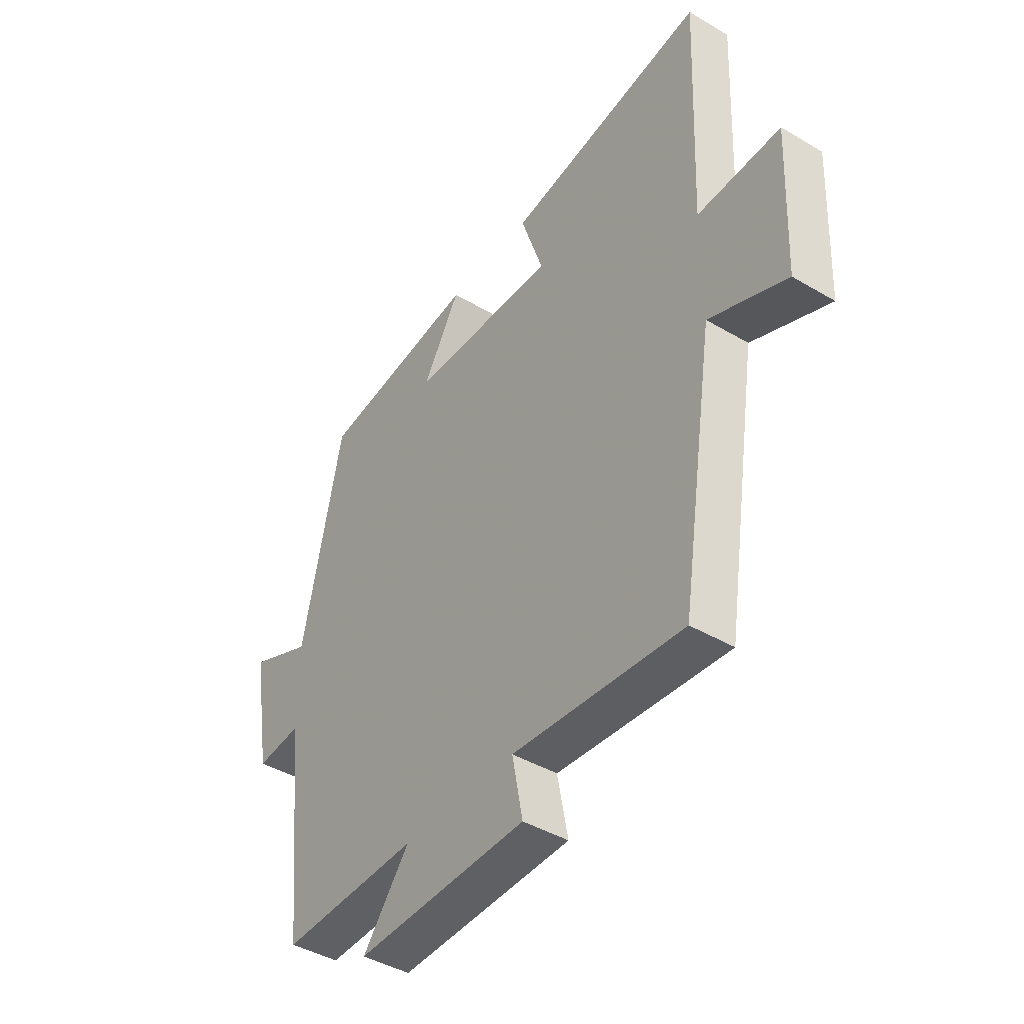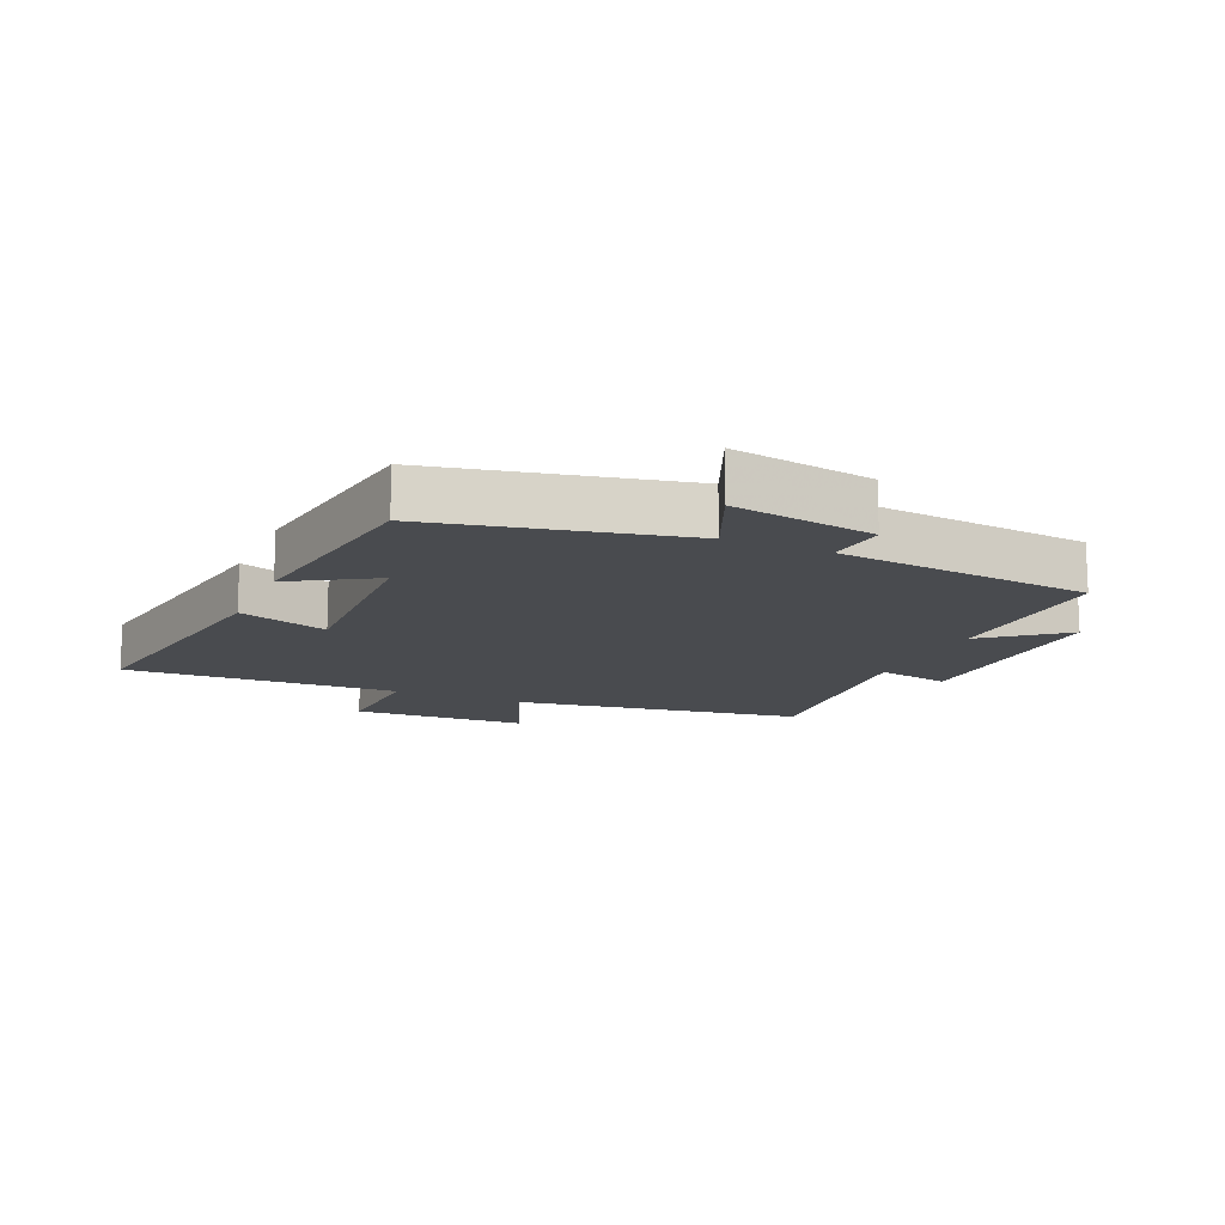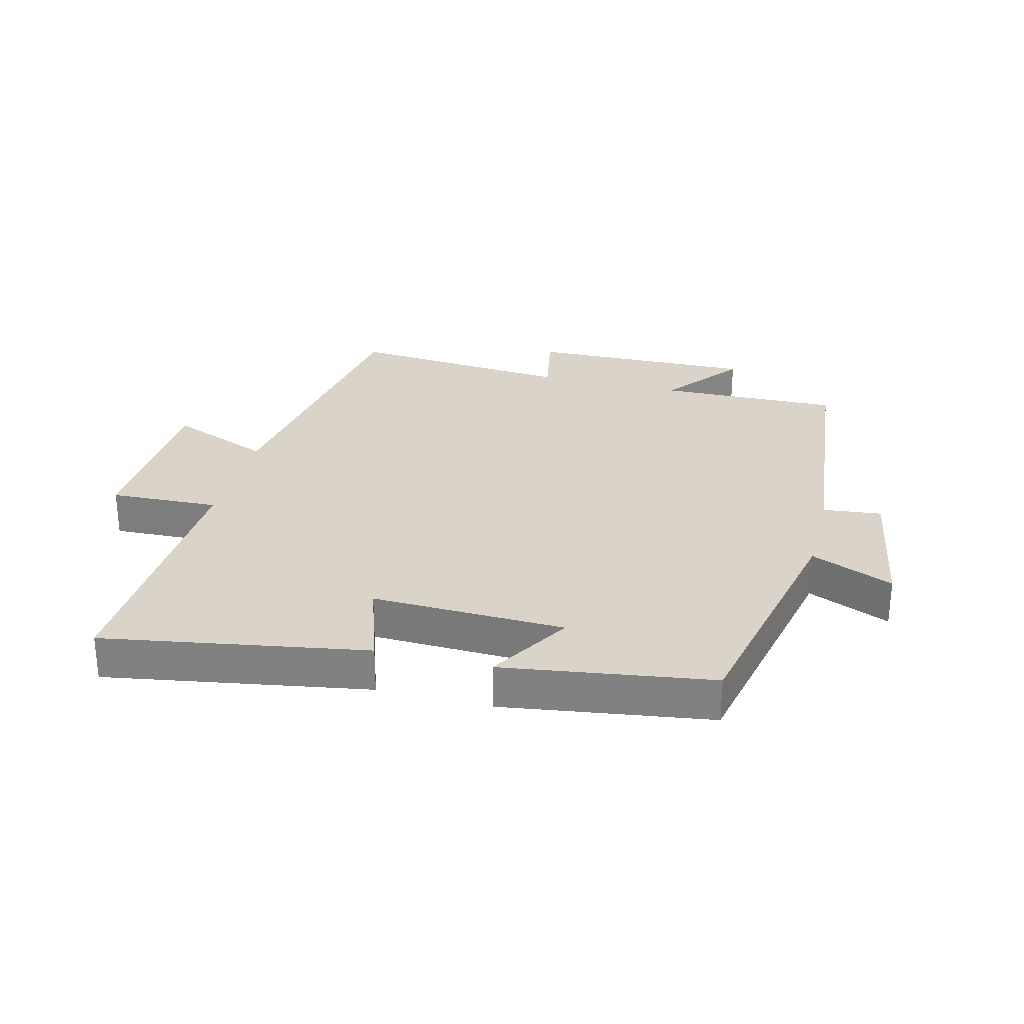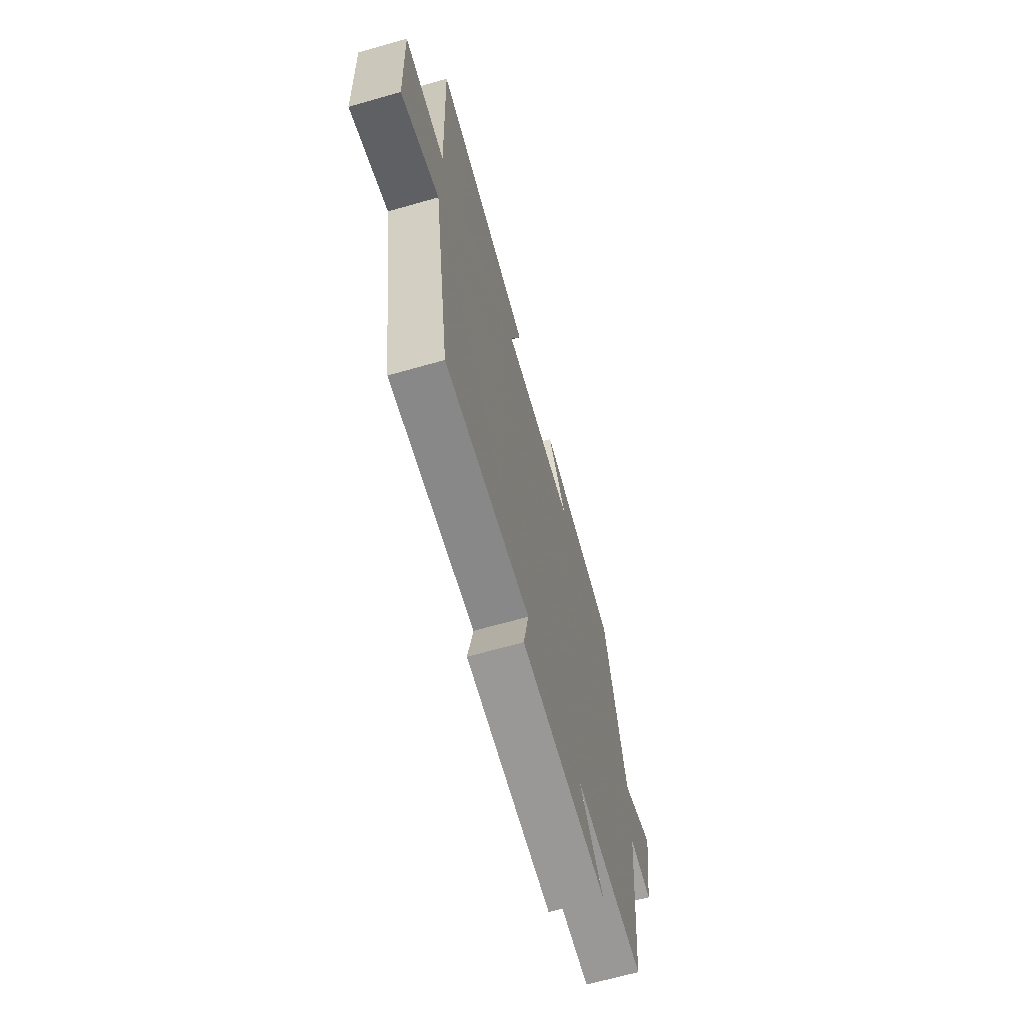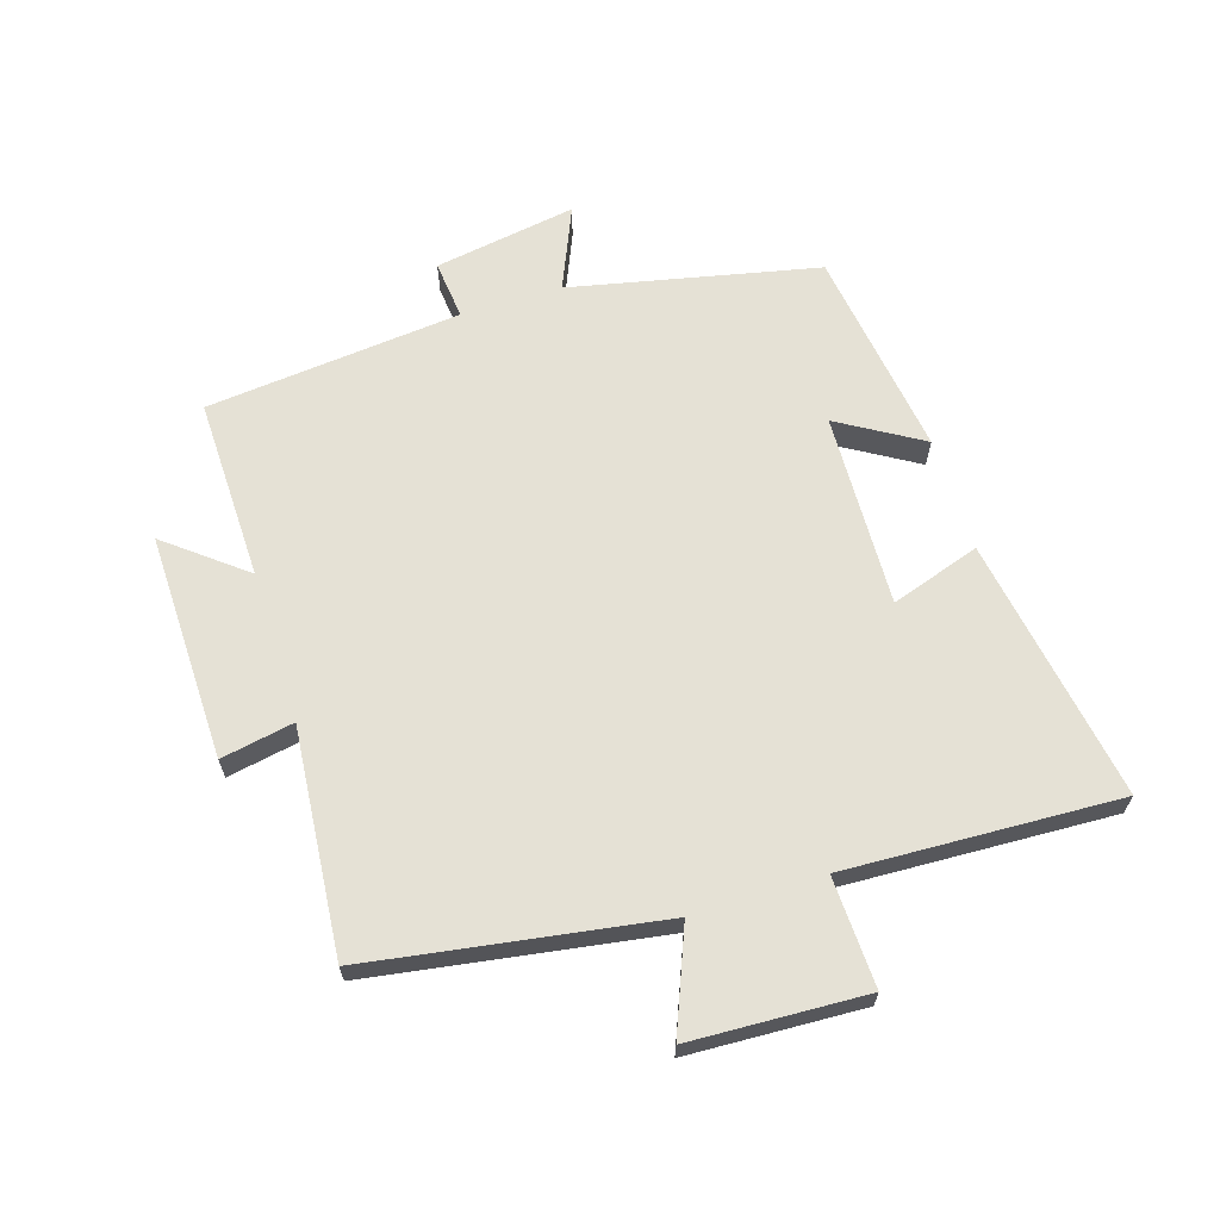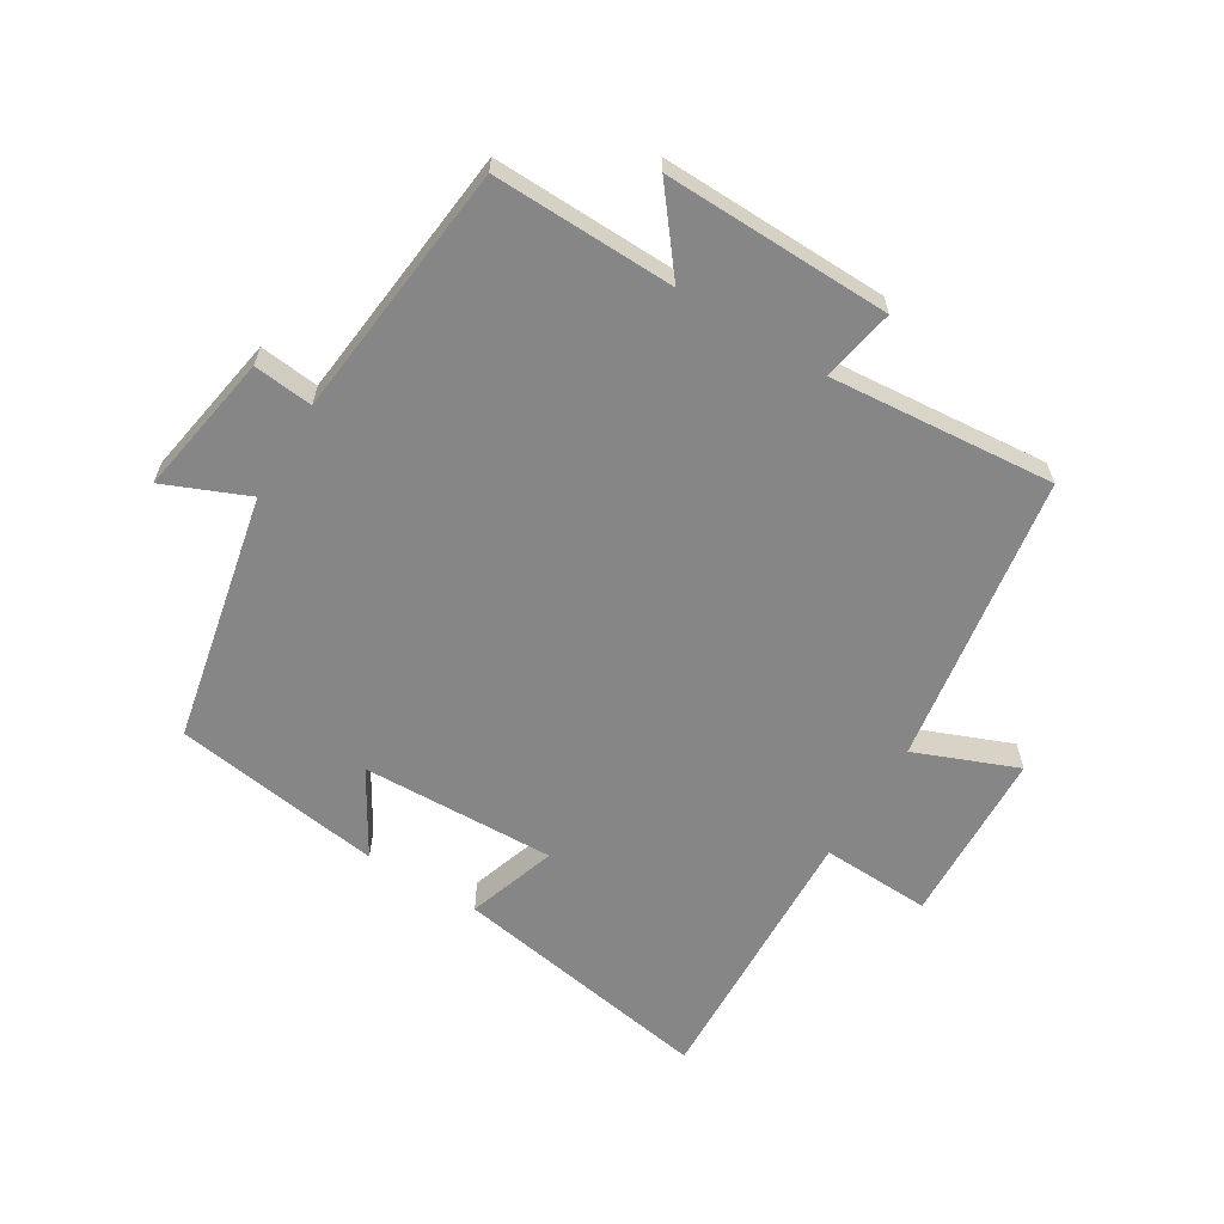
<metadata>
{"format":"obj","ext":"obj","renderer":"f3d","projection":"perspective","resolution":1024,"background":"white","views":[{"elev":-42.6,"azim":-125.3,"up":"+Z"},{"elev":-14.0,"azim":66.4,"up":"+Y"},{"elev":28.8,"azim":14.2,"up":"+Y"},{"elev":-67.4,"azim":-74.1,"up":"+Z"},{"elev":65.0,"azim":-107.3,"up":"+Y"},{"elev":-62.2,"azim":148.6,"up":"+Y"}]}
</metadata>
<code>
v -0.428 0.07 -0.531
v -0.5 0.07 -0.071
v -0.662 0.07 -0.136
v -0.674 0.07 0.142
v -0.5 0.07 0.135
v -0.518 0.07 0.57
v -0.099 0.07 0.5
v -0.146 0.07 0.358
v 0.162 0.07 0.368
v 0.083 0.07 0.5
v 0.416 0.07 0.452
v 0.5 0.07 0.059
v 0.632 0.07 0.115
v 0.594 0.07 -0.111
v 0.5 0.07 -0.101
v 0.458 0.07 -0.507
v 0.169 0.07 -0.5
v 0.267 0.07 -0.624
v -0.093 0.07 -0.616
v -0.071 0.07 -0.5
v -0.428 0 -0.531
v -0.5 0 -0.071
v -0.662 0 -0.136
v -0.674 0 0.142
v -0.5 0 0.135
v -0.518 0 0.57
v -0.099 0 0.5
v -0.146 0 0.358
v 0.162 0 0.368
v 0.083 0 0.5
v 0.416 0 0.452
v 0.5 0 0.059
v 0.632 0 0.115
v 0.594 0 -0.111
v 0.5 0 -0.101
v 0.458 0 -0.507
v 0.169 0 -0.5
v 0.267 0 -0.624
v -0.093 0 -0.616
v -0.071 0 -0.5
f 17 18 19 20
f 15 16 17
f 15 17 20
f 12 13 14 15
f 11 12 15
f 10 11 15
f 9 10 15
f 20 1 2
f 15 20 2
f 9 15 2
f 8 9 2
f 5 6 7 8
f 2 3 4 5
f 2 5 8
f 40 39 38 37
f 37 36 35
f 40 37 35
f 35 34 33 32
f 35 32 31
f 35 31 30
f 35 30 29
f 22 21 40
f 22 40 35
f 22 35 29
f 22 29 28
f 28 27 26 25
f 25 24 23 22
f 28 25 22
f 1 21 22 2
f 2 22 23 3
f 3 23 24 4
f 4 24 25 5
f 5 25 26 6
f 6 26 27 7
f 7 27 28 8
f 8 28 29 9
f 9 29 30 10
f 10 30 31 11
f 11 31 32 12
f 12 32 33 13
f 13 33 34 14
f 14 34 35 15
f 15 35 36 16
f 16 36 37 17
f 17 37 38 18
f 18 38 39 19
f 19 39 40 20
f 20 40 21 1

</code>
